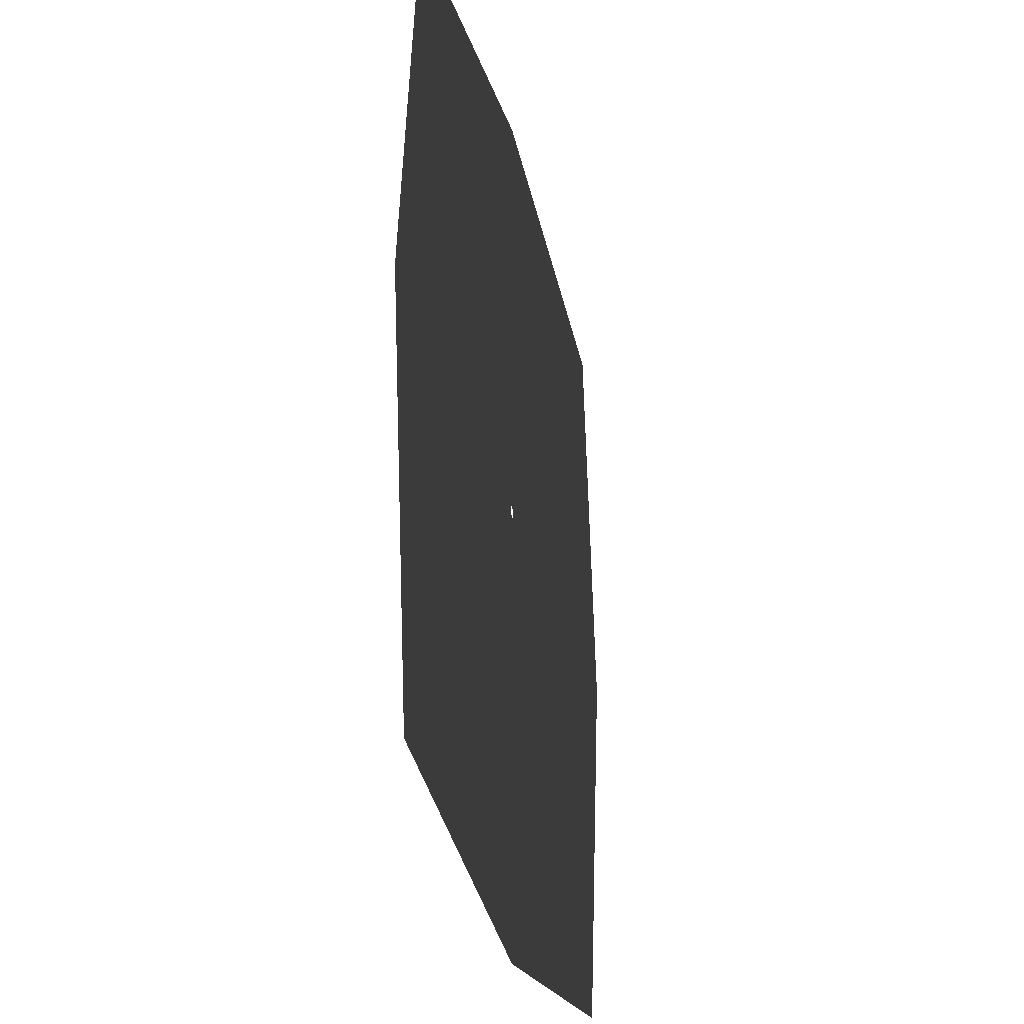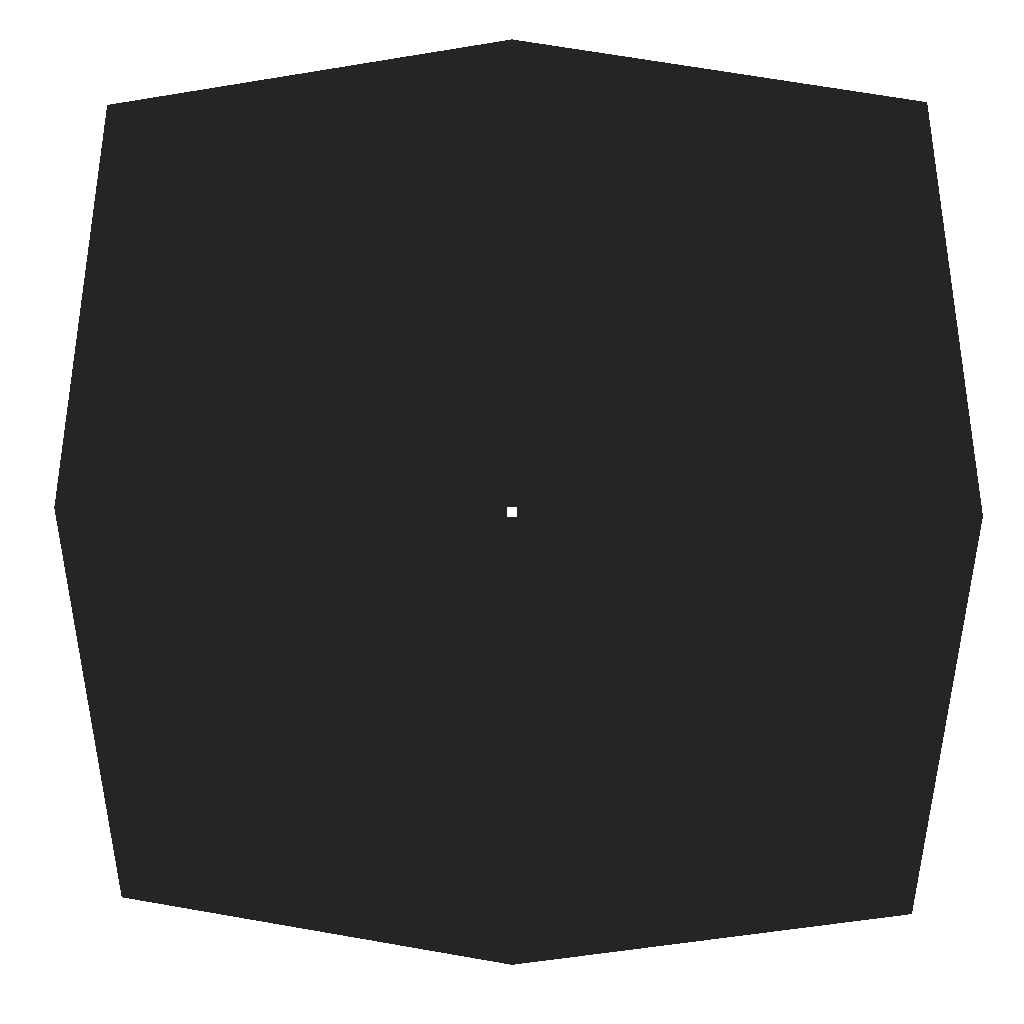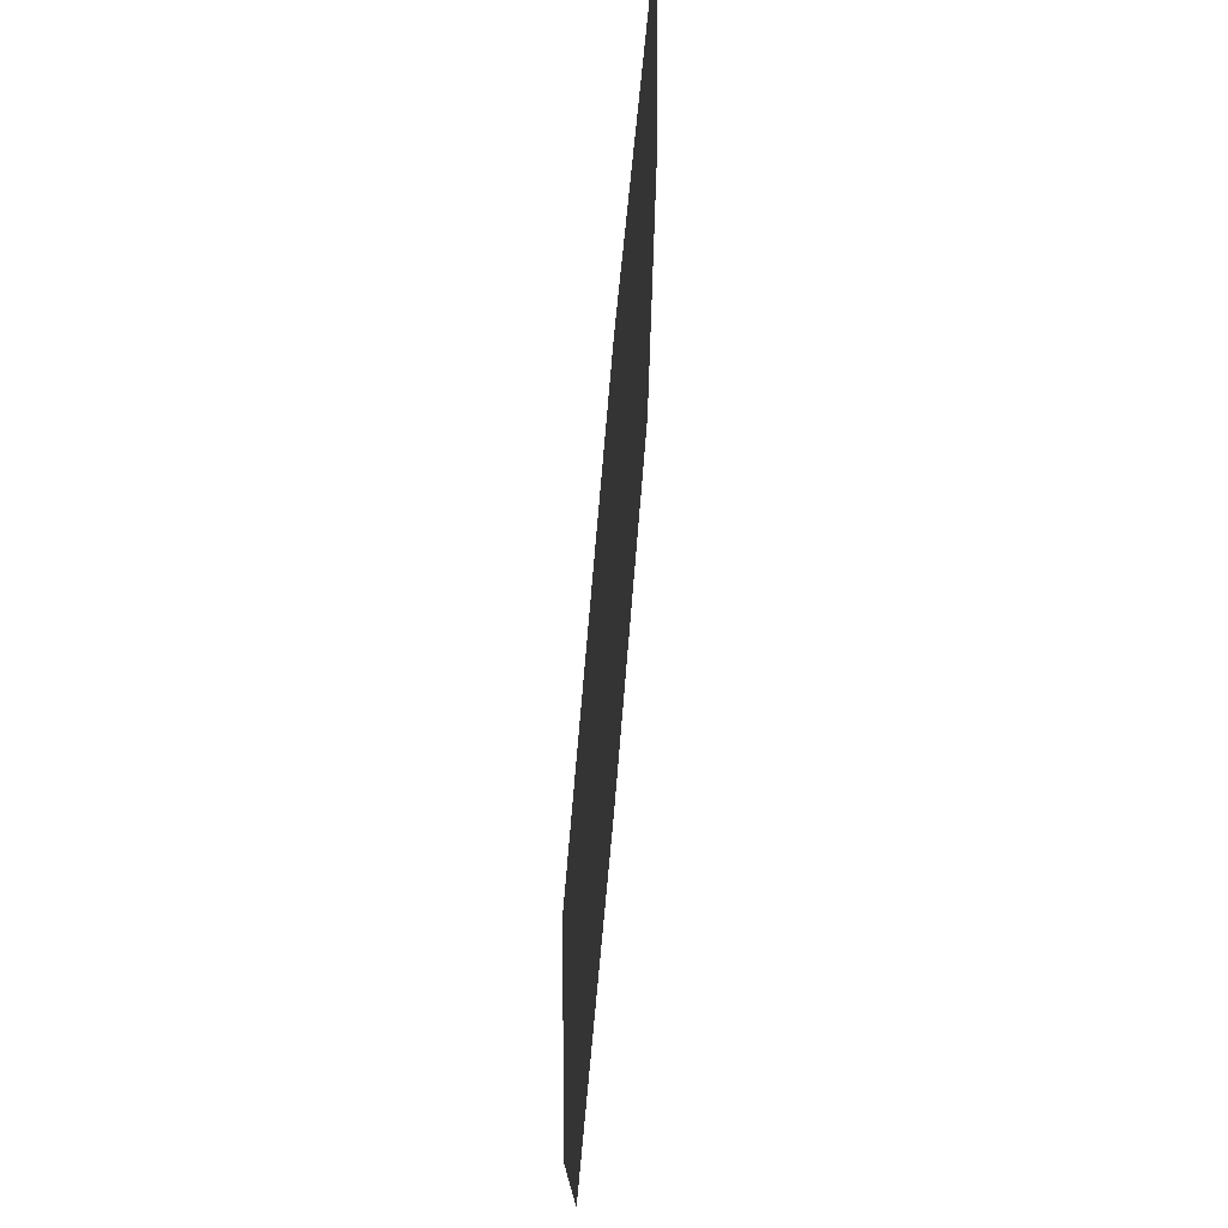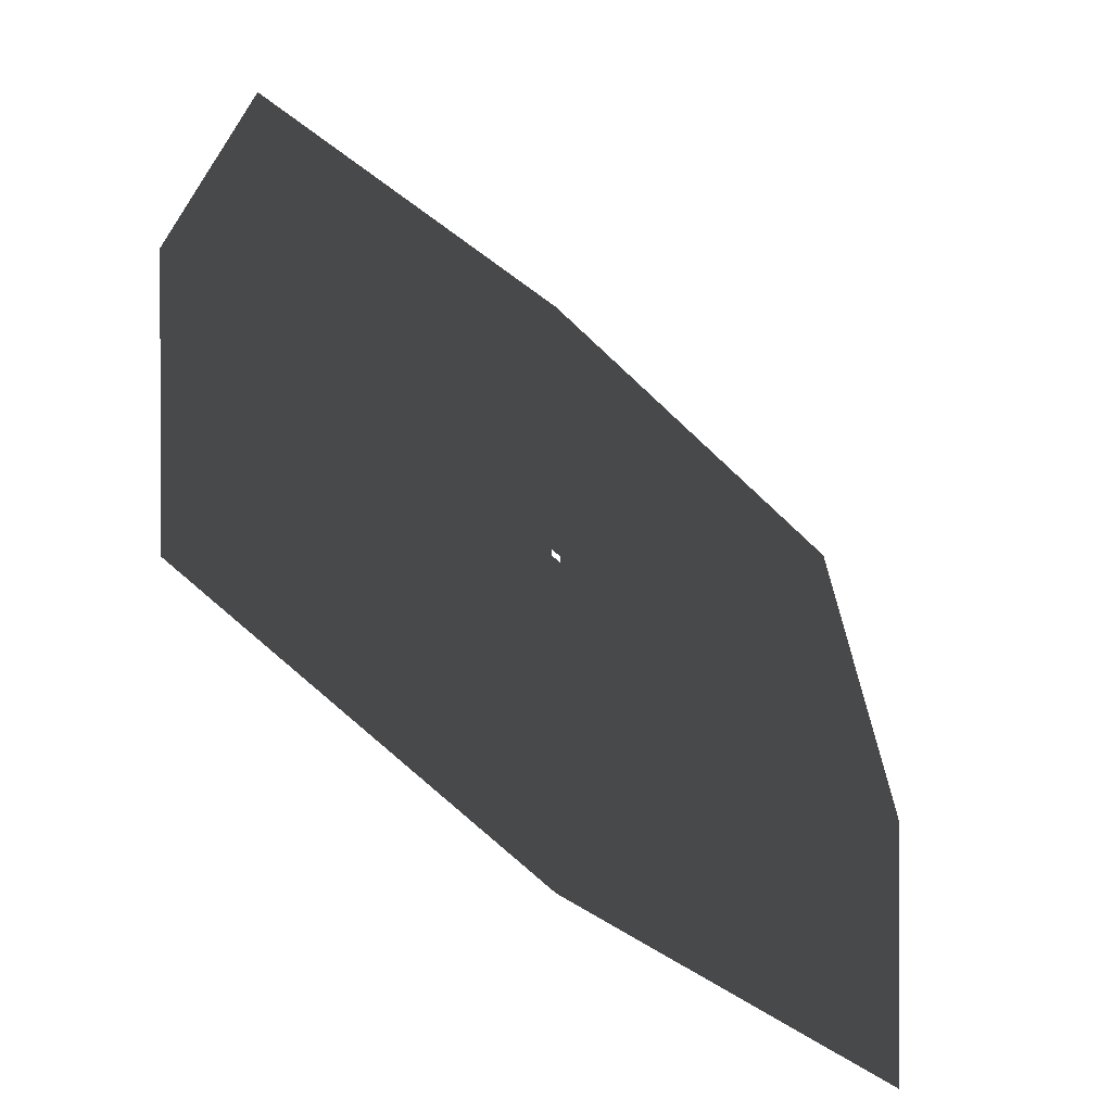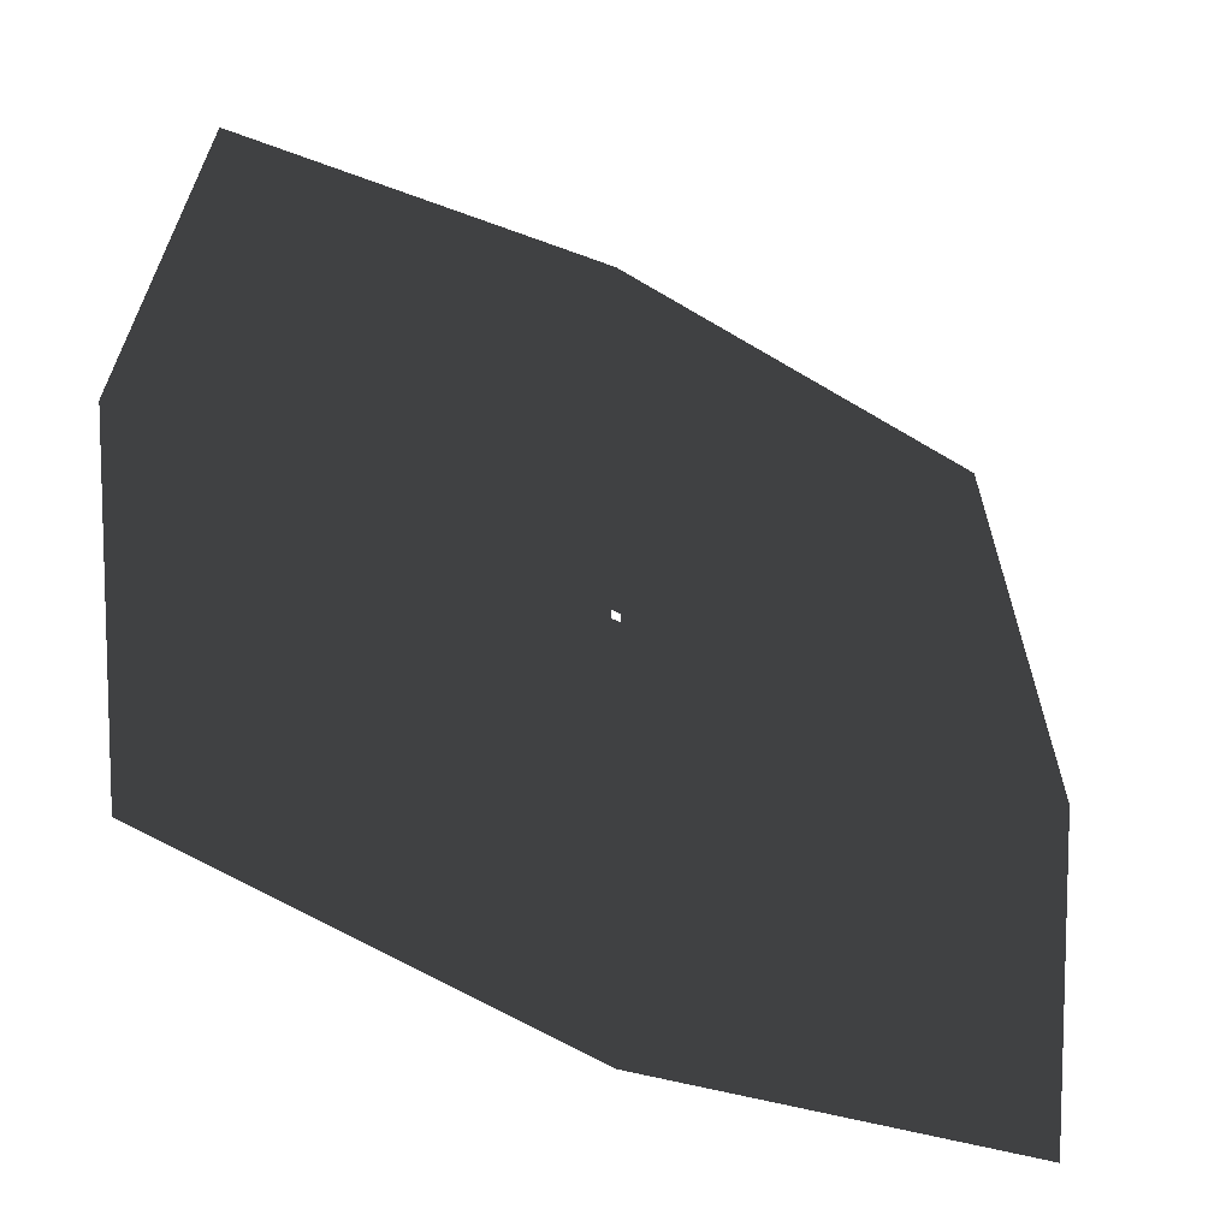
<metadata>
{"format":"obj","ext":"obj","renderer":"f3d","projection":"perspective","resolution":1024,"background":"white","views":[{"elev":-27.2,"azim":-77.8,"up":"+Z"},{"elev":6.7,"azim":-175.5,"up":"+Z"},{"elev":65.4,"azim":94.8,"up":"+Z"},{"elev":-55.5,"azim":136.7,"up":"+Z"},{"elev":-45.3,"azim":149.6,"up":"+Z"}]}
</metadata>
<code>
v -3.25 0 0
v -3.25 0 -3.25
v -300 0 0
v -260 0 -260
v -0 0 -300
v -0 0 -3.25
v 260 0 -260
v 3.25 0 -3.25
v 300 0 0
v 3.25 0 0
v 260 0 260
v 3.25 0 3.25
v -0 0 300
v -0 0 3.25
v -260 0 260
v -3.25 0 3.25
v -300 0 0
v -3.25 0 0
g Group_001
f 1 2 4 3
f 4 2 6 5
f 5 6 8 7
f 7 8 10 9
f 9 10 12 11
f 11 12 14 13
f 13 14 16 15
f 15 16 18 17

</code>
